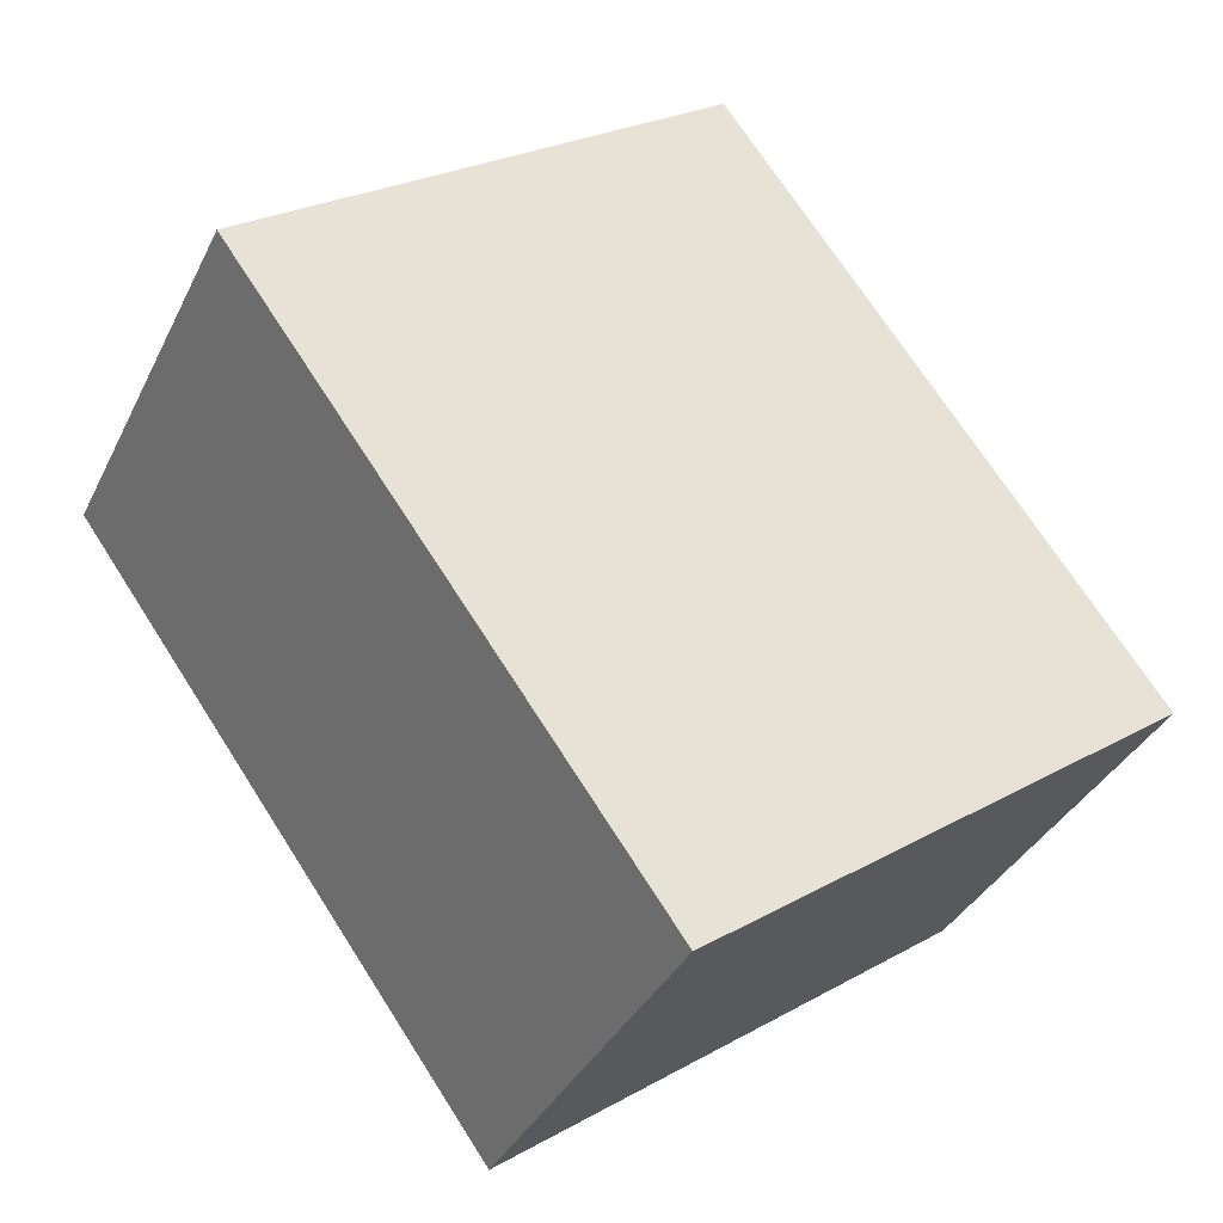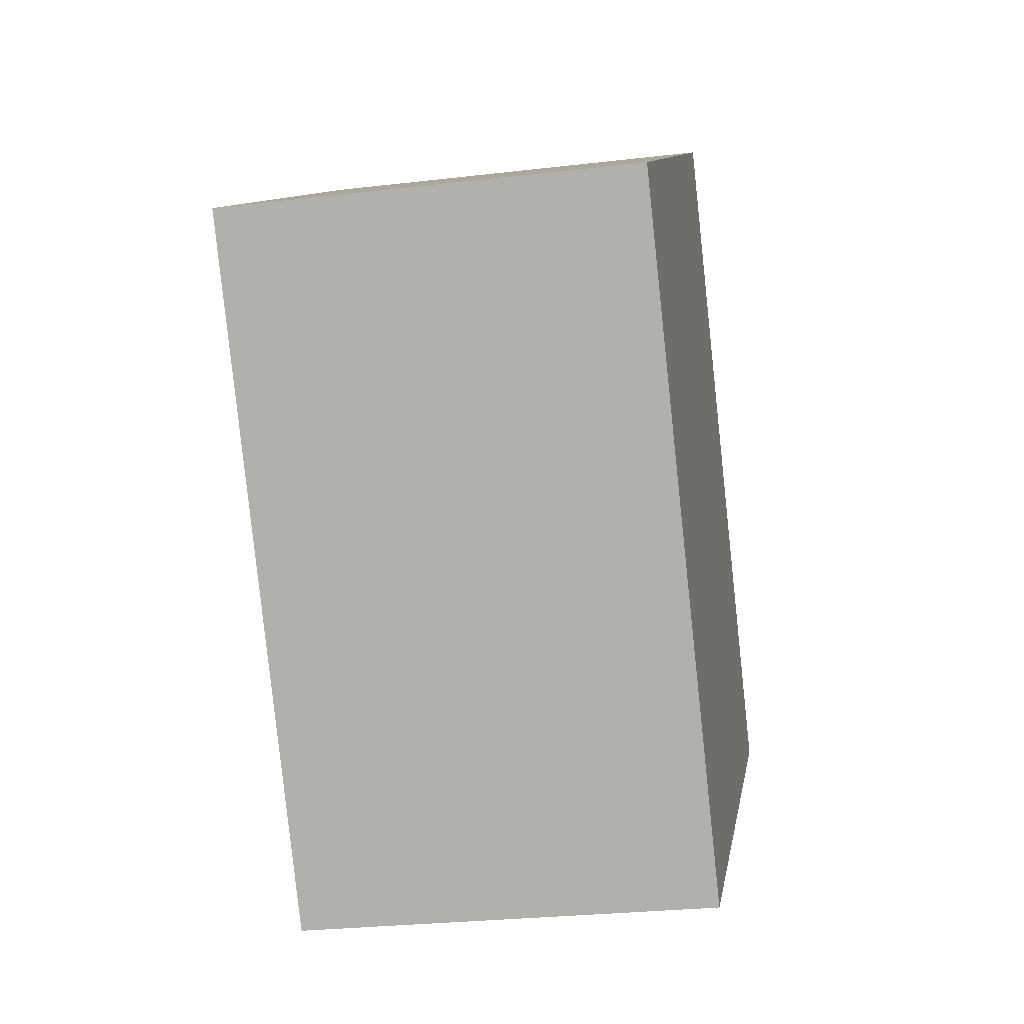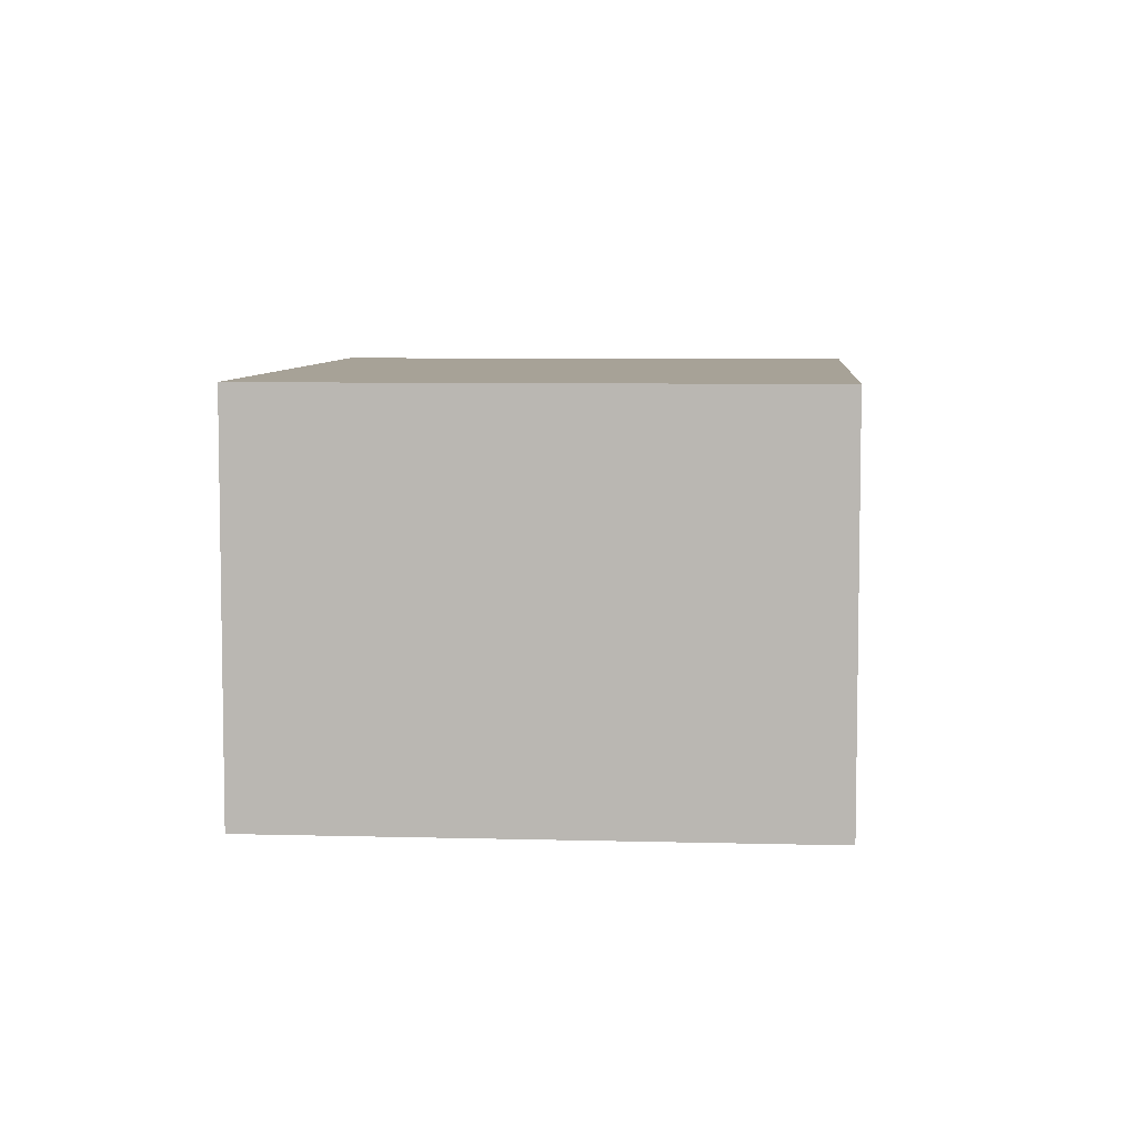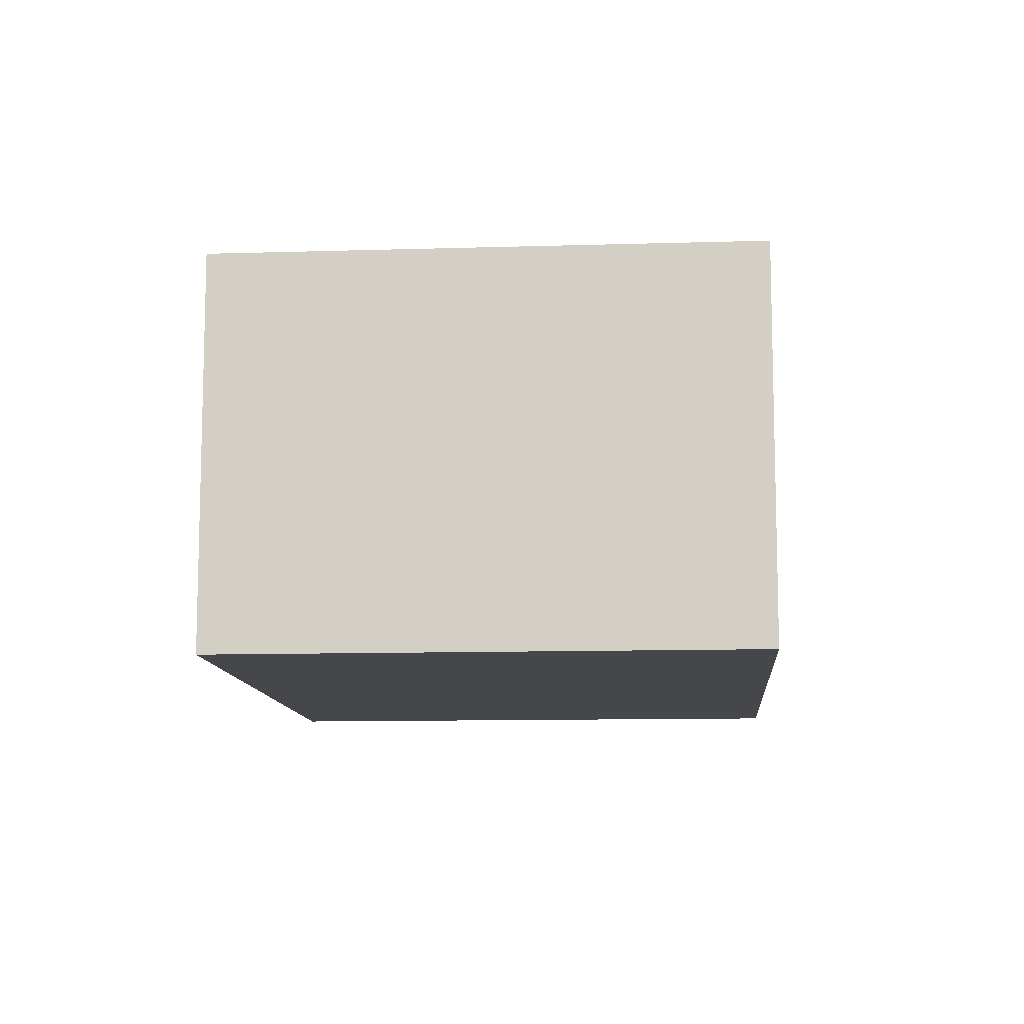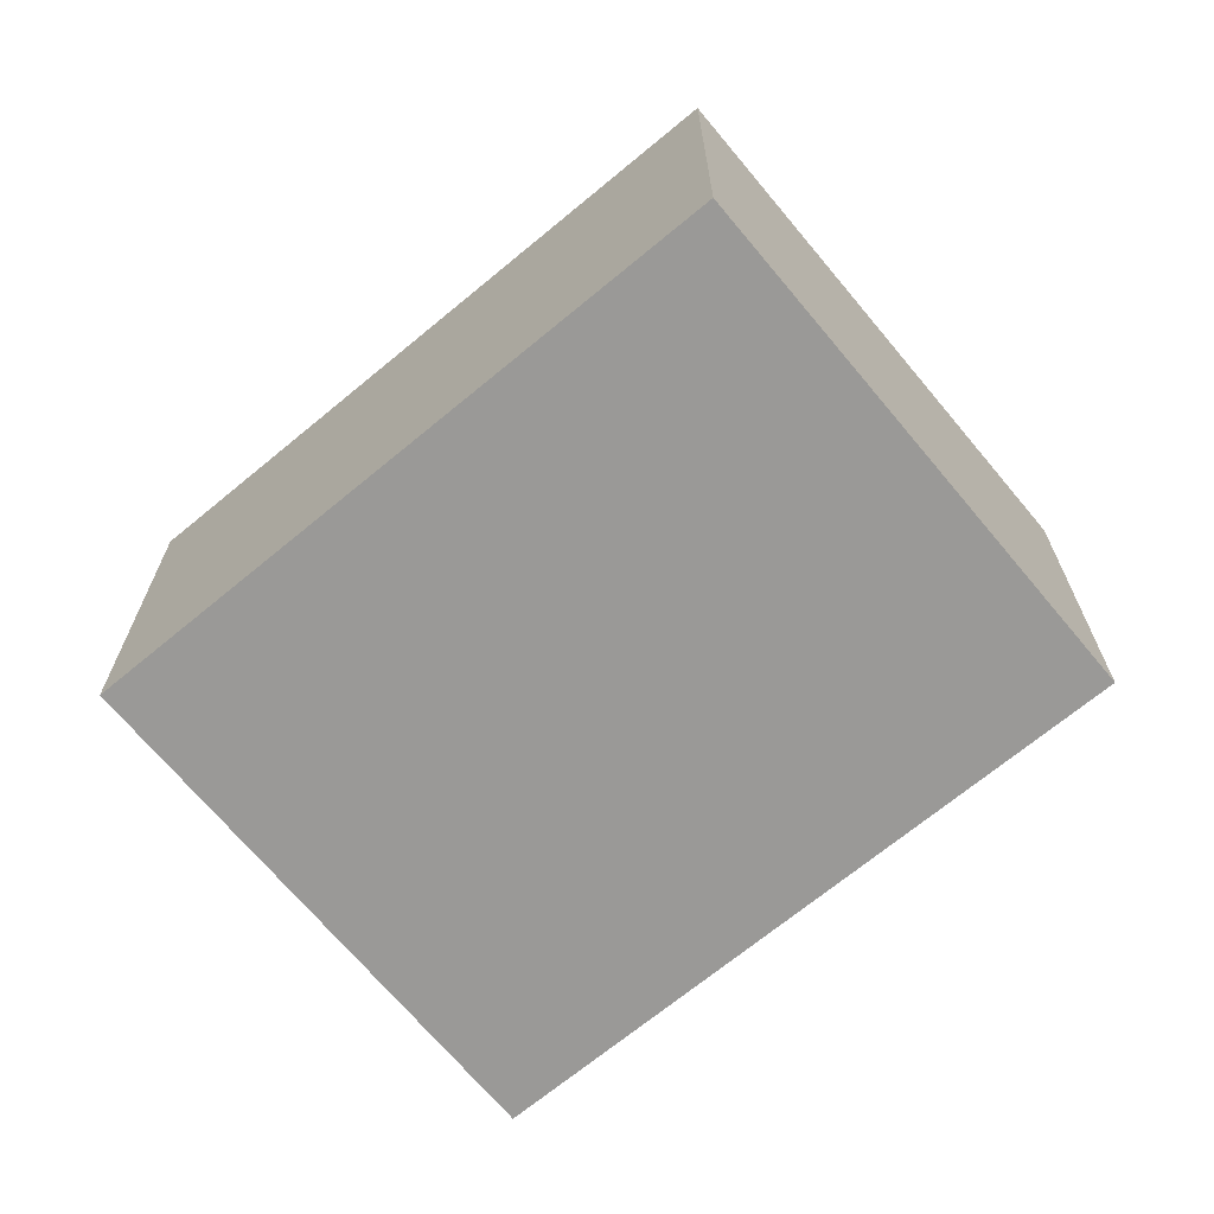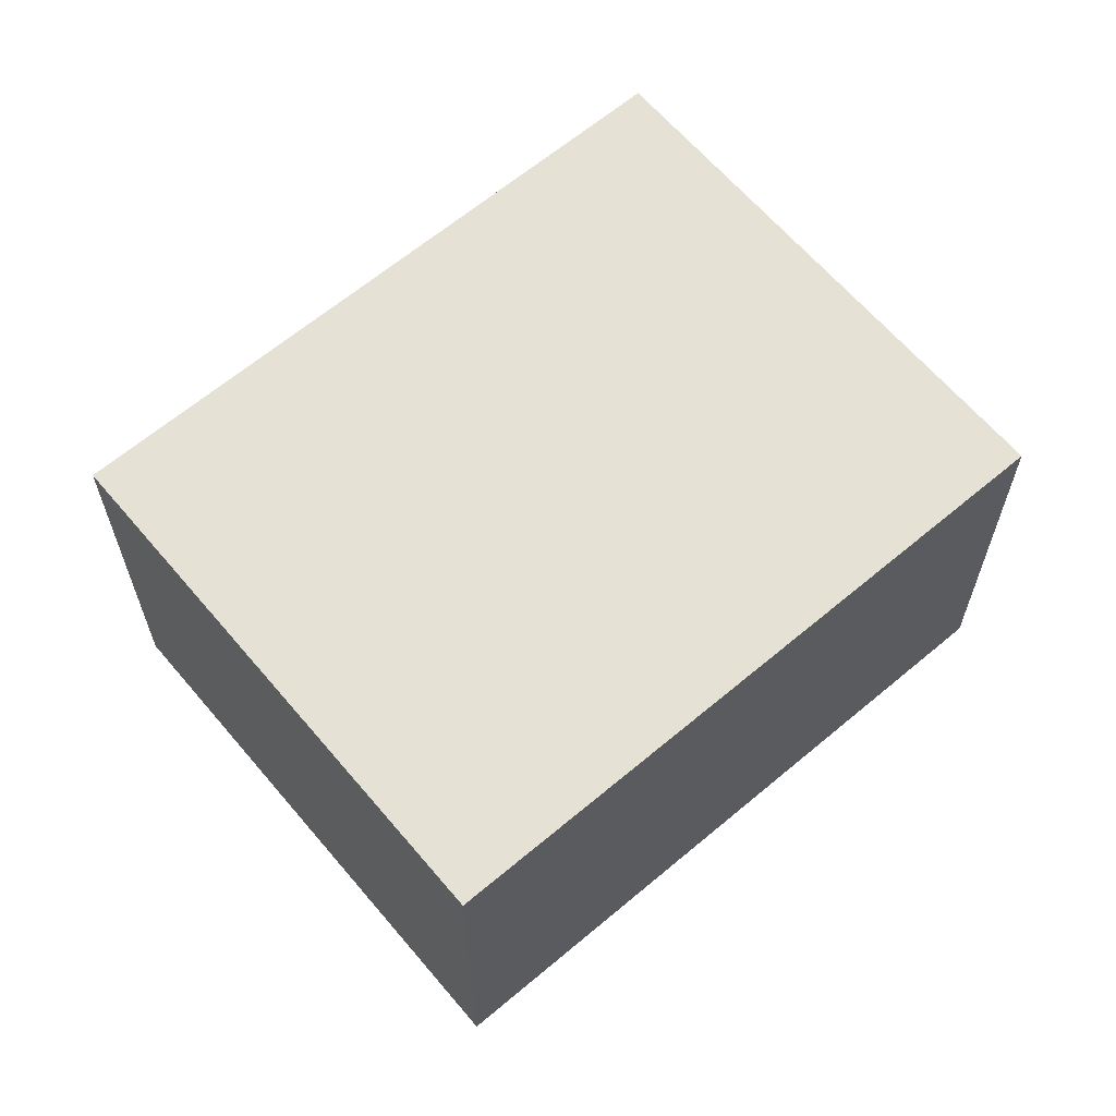
<metadata>
{"format":"obj","ext":"obj","renderer":"f3d","projection":"perspective","resolution":1024,"background":"white","views":[{"elev":-35.9,"azim":-23.5,"up":"+Z"},{"elev":-27.0,"azim":-79.6,"up":"+Z"},{"elev":6.6,"azim":148.7,"up":"+Y"},{"elev":-10.7,"azim":148.4,"up":"+Y"},{"elev":-69.0,"azim":93.8,"up":"+Y"},{"elev":64.1,"azim":-166.2,"up":"+Y"}]}
</metadata>
<code>
v  0 2.997 1.835e-16
v  6.392 2.997 -1.73
v  3.023 2.997 -4.18
v  3.373 2.997 2.442
v  6.392 1.059e-16 -1.73
v  3.023 2.56e-16 -4.18
v  0 0 0
v  3.373 -1.495e-16 2.442
g defaultobject
f 1 2 3
f 2 1 4
f 5 3 2
f 3 5 6
f 6 1 3
f 1 6 7
f 7 4 1
f 4 7 8
f 8 2 4
f 2 8 5
f 5 7 6
f 7 5 8

</code>
